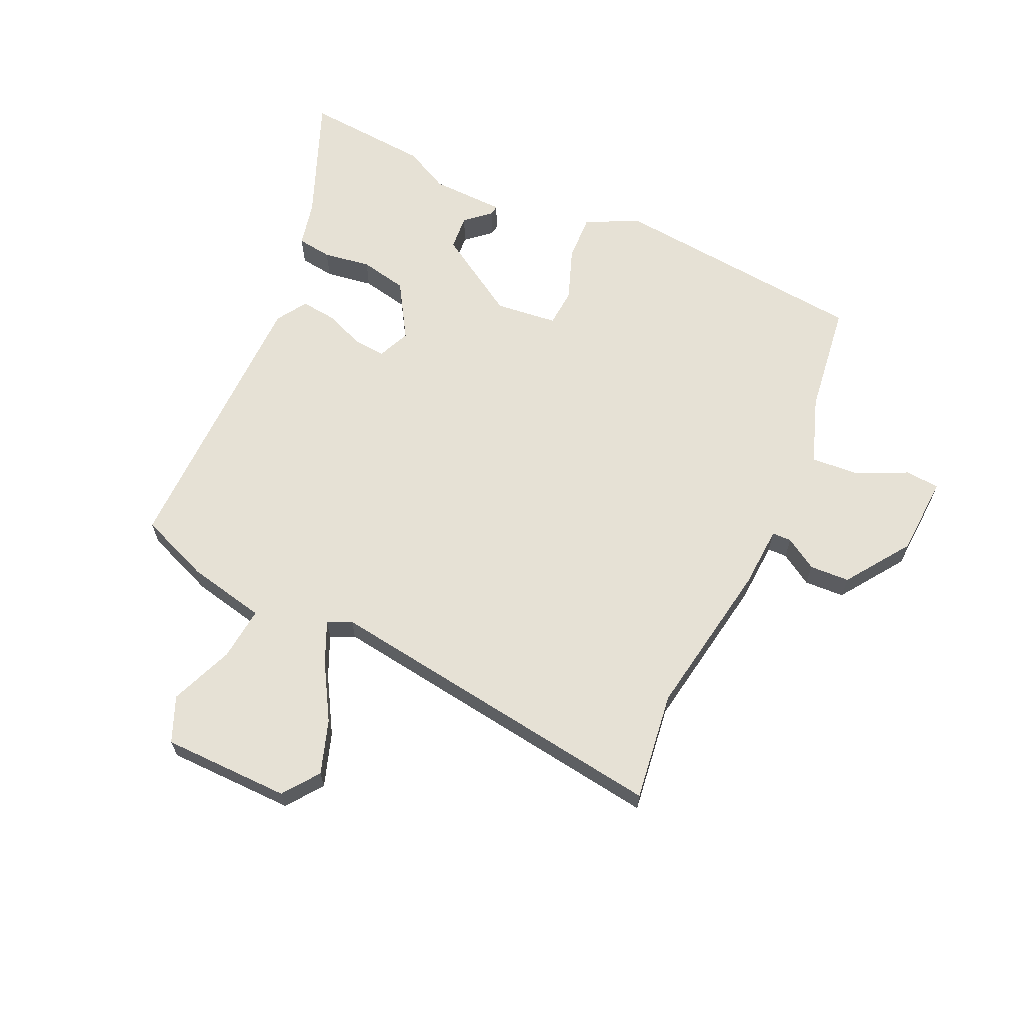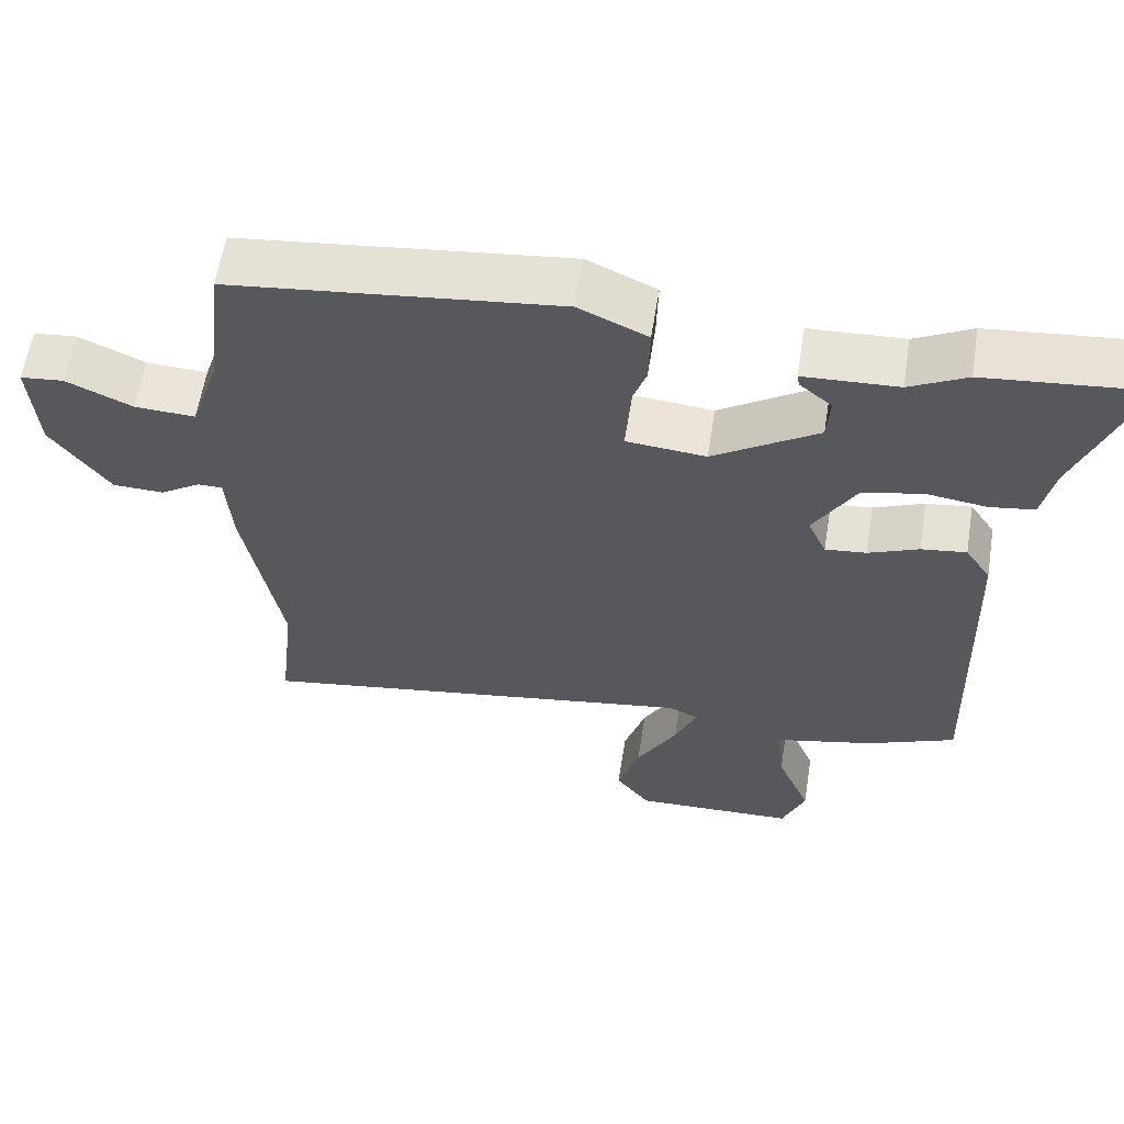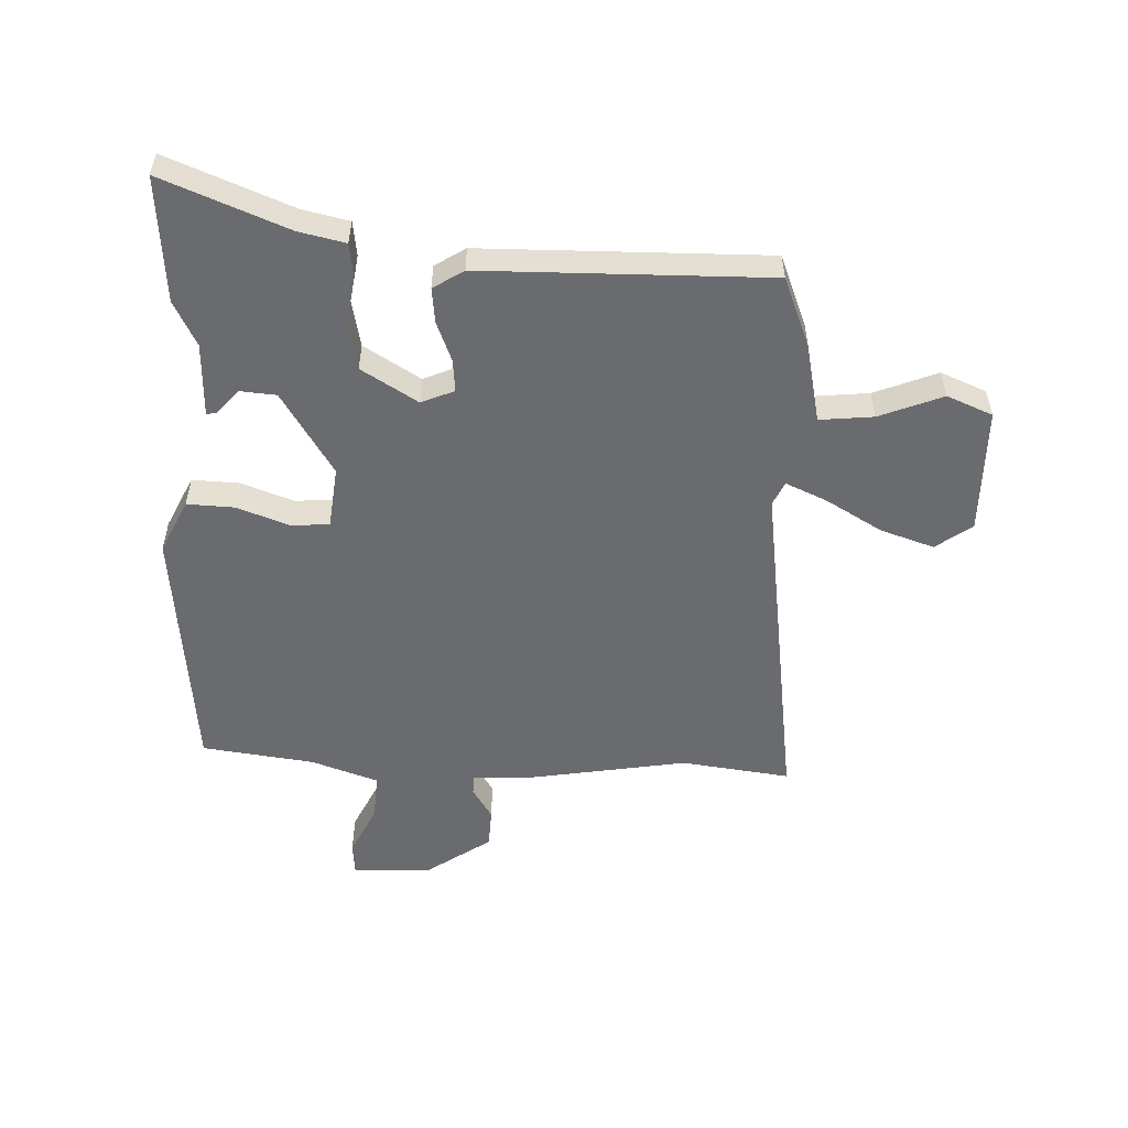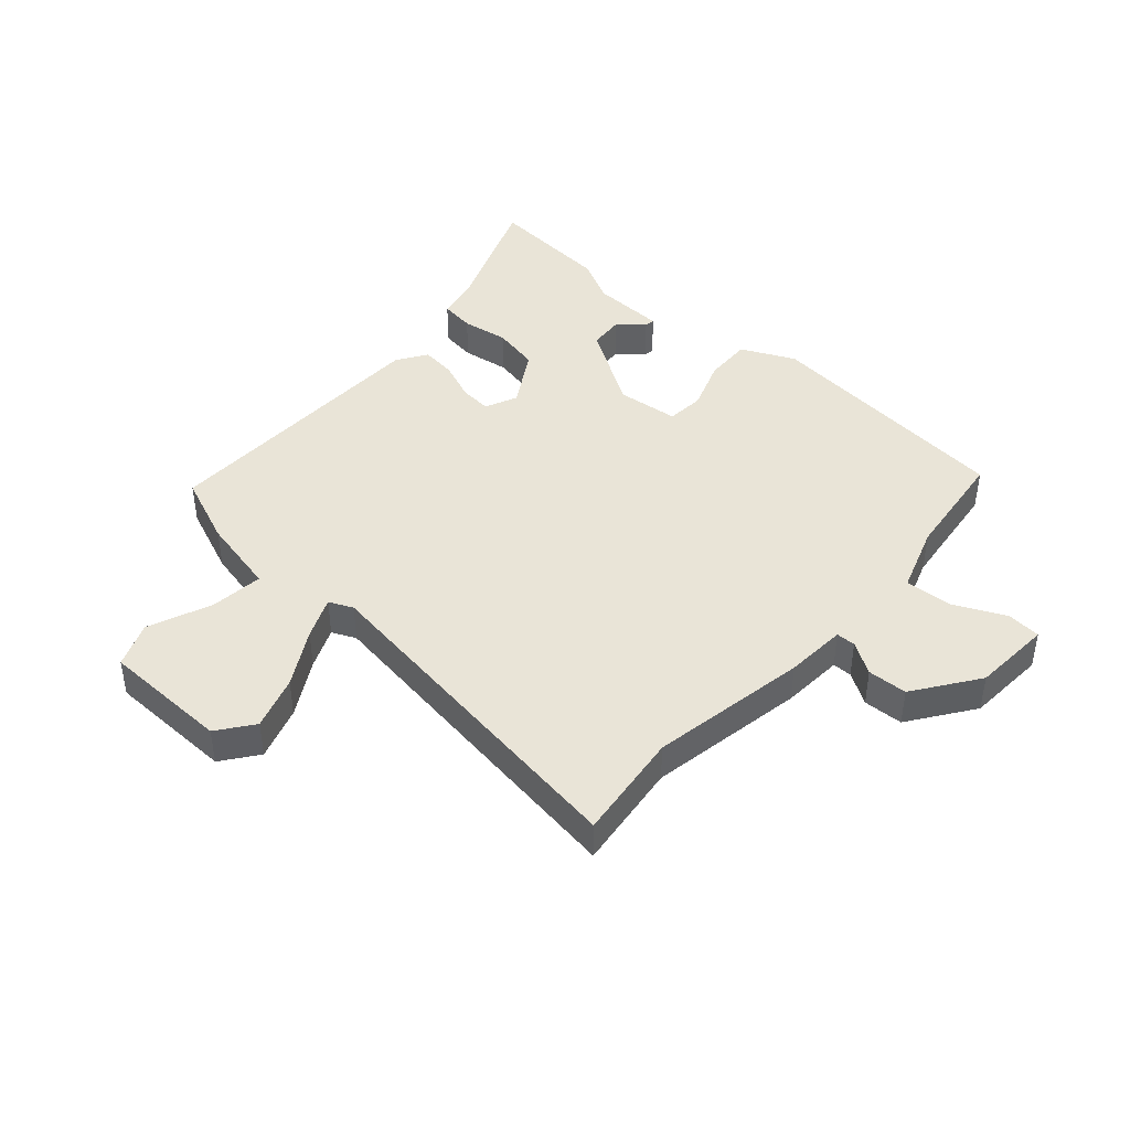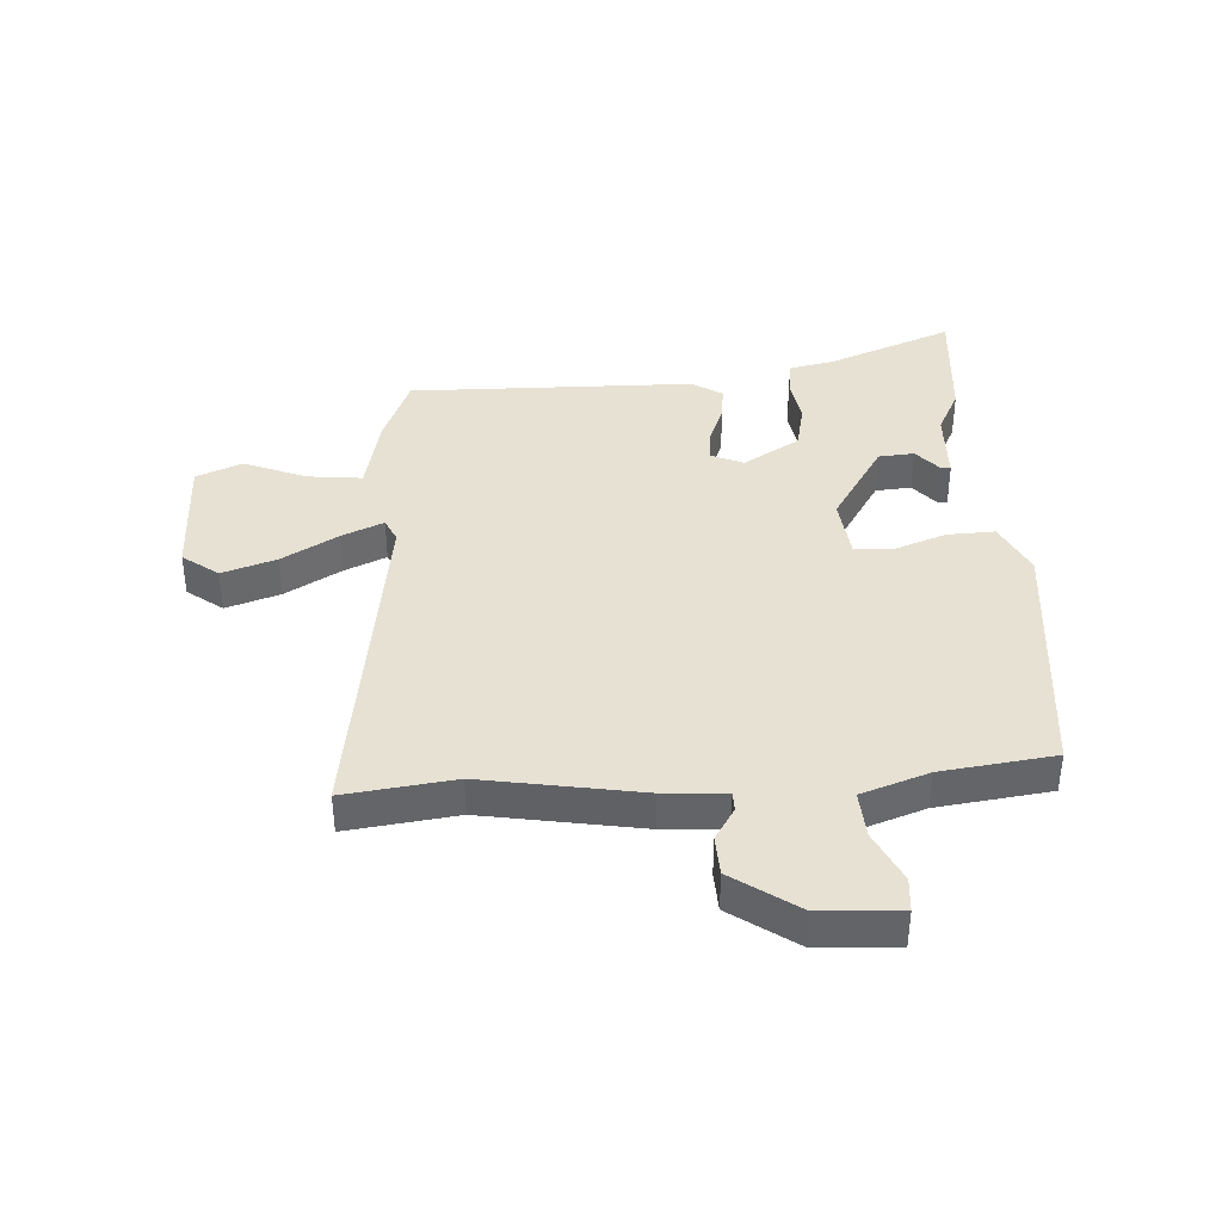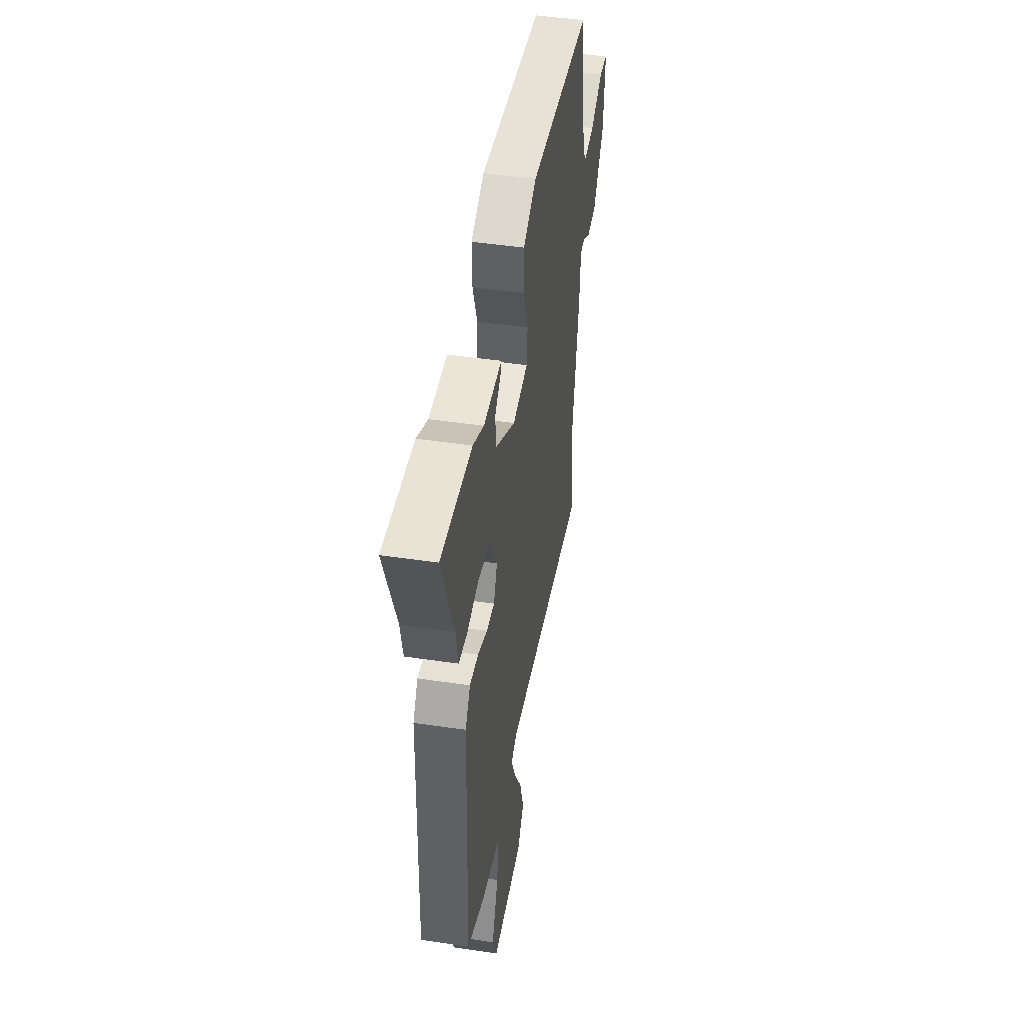
<metadata>
{"format":"obj","ext":"obj","renderer":"f3d","projection":"perspective","resolution":1024,"background":"white","views":[{"elev":64.4,"azim":-156.4,"up":"+Y"},{"elev":60.2,"azim":9.1,"up":"+Z"},{"elev":-53.3,"azim":86.7,"up":"+Y"},{"elev":43.2,"azim":-139.0,"up":"+Y"},{"elev":38.9,"azim":-94.3,"up":"+Y"},{"elev":46.4,"azim":99.6,"up":"+Z"}]}
</metadata>
<code>
v -0.5 0.07 0.476
v -0.063 0.07 0.527
v 0.029 0.07 0.485
v 0.027 0.07 0.404
v -0.004 0.07 0.315
v 0.002 0.07 0.25
v 0.108 0.07 0.24
v 0.248 0.07 0.331
v 0.252 0.07 0.392
v 0.209 0.07 0.428
v 0.206 0.07 0.445
v 0.332 0.07 0.451
v 0.408 0.07 0.491
v 0.621 0.07 0.512
v 0.54 0.07 0.299
v 0.524 0.07 0.22
v 0.465 0.07 0.211
v 0.384 0.07 0.222
v 0.304 0.07 0.204
v 0.247 0.07 0.107
v 0.272 0.07 0.052
v 0.327 0.07 0.058
v 0.394 0.07 0.086
v 0.454 0.07 0.094
v 0.488 0.07 0.043
v 0.503 0.07 -0.442
v 0.384 0.07 -0.492
v 0.251 0.07 -0.523
v 0.262 0.07 -0.614
v 0.307 0.07 -0.721
v 0.276 0.07 -0.799
v 0.059 0.07 -0.806
v 0.013 0.07 -0.746
v 0.042 0.07 -0.654
v 0.096 0.07 -0.558
v 0.126 0.07 -0.487
v 0.085 0.07 -0.469
v -0.507 0.07 -0.563
v -0.486 0.07 -0.377
v -0.536 0.07 -0.109
v -0.544 0.07 -0.004
v -0.577 0.07 -0.004
v -0.631 0.07 -0.039
v -0.699 0.07 -0.037
v -0.777 0.07 0.071
v -0.787 0.07 0.207
v -0.729 0.07 0.213
v -0.641 0.07 0.173
v -0.56 0.07 0.169
v -0.522 0.07 0.284
v -0.5 0 0.476
v -0.063 0 0.527
v 0.029 0 0.485
v 0.027 0 0.404
v -0.004 0 0.315
v 0.002 0 0.25
v 0.108 0 0.24
v 0.248 0 0.331
v 0.252 0 0.392
v 0.209 0 0.428
v 0.206 0 0.445
v 0.332 0 0.451
v 0.408 0 0.491
v 0.621 0 0.512
v 0.54 0 0.299
v 0.524 0 0.22
v 0.465 0 0.211
v 0.384 0 0.222
v 0.304 0 0.204
v 0.247 0 0.107
v 0.272 0 0.052
v 0.327 0 0.058
v 0.394 0 0.086
v 0.454 0 0.094
v 0.488 0 0.043
v 0.503 0 -0.442
v 0.384 0 -0.492
v 0.251 0 -0.523
v 0.262 0 -0.614
v 0.307 0 -0.721
v 0.276 0 -0.799
v 0.059 0 -0.806
v 0.013 0 -0.746
v 0.042 0 -0.654
v 0.096 0 -0.558
v 0.126 0 -0.487
v 0.085 0 -0.469
v -0.507 0 -0.563
v -0.486 0 -0.377
v -0.536 0 -0.109
v -0.544 0 -0.004
v -0.577 0 -0.004
v -0.631 0 -0.039
v -0.699 0 -0.037
v -0.777 0 0.071
v -0.787 0 0.207
v -0.729 0 0.213
v -0.641 0 0.173
v -0.56 0 0.169
v -0.522 0 0.284
f 45 46 47 48
f 45 48 49
f 42 43 44 45
f 41 42 45 49
f 39 40 41
f 39 41 49 50
f 37 38 39
f 32 33 34 35
f 32 35 36
f 29 30 31 32
f 28 29 32 36
f 27 28 36 37
f 22 23 24 25
f 21 22 25 26
f 15 16 17 18
f 15 18 19
f 12 13 14 15
f 12 15 19
f 9 10 11 12
f 8 9 12 19
f 7 8 19 20
f 2 3 4 5
f 2 5 6
f 1 2 6
f 50 1 6
f 21 26 27 37
f 21 37 39 50
f 20 21 50
f 6 7 20 50
f 98 97 96 95
f 99 98 95
f 95 94 93 92
f 99 95 92 91
f 91 90 89
f 100 99 91 89
f 89 88 87
f 85 84 83 82
f 86 85 82
f 82 81 80 79
f 86 82 79 78
f 87 86 78 77
f 75 74 73 72
f 76 75 72 71
f 68 67 66 65
f 69 68 65
f 65 64 63 62
f 69 65 62
f 62 61 60 59
f 69 62 59 58
f 70 69 58 57
f 55 54 53 52
f 56 55 52
f 56 52 51
f 56 51 100
f 87 77 76 71
f 100 89 87 71
f 100 71 70
f 100 70 57 56
f 1 51 52 2
f 2 52 53 3
f 3 53 54 4
f 4 54 55 5
f 5 55 56 6
f 6 56 57 7
f 7 57 58 8
f 8 58 59 9
f 9 59 60 10
f 10 60 61 11
f 11 61 62 12
f 12 62 63 13
f 13 63 64 14
f 14 64 65 15
f 15 65 66 16
f 16 66 67 17
f 17 67 68 18
f 18 68 69 19
f 19 69 70 20
f 20 70 71 21
f 21 71 72 22
f 22 72 73 23
f 23 73 74 24
f 24 74 75 25
f 25 75 76 26
f 26 76 77 27
f 27 77 78 28
f 28 78 79 29
f 29 79 80 30
f 30 80 81 31
f 31 81 82 32
f 32 82 83 33
f 33 83 84 34
f 34 84 85 35
f 35 85 86 36
f 36 86 87 37
f 37 87 88 38
f 38 88 89 39
f 39 89 90 40
f 40 90 91 41
f 41 91 92 42
f 42 92 93 43
f 43 93 94 44
f 44 94 95 45
f 45 95 96 46
f 46 96 97 47
f 47 97 98 48
f 48 98 99 49
f 49 99 100 50
f 50 100 51 1

</code>
